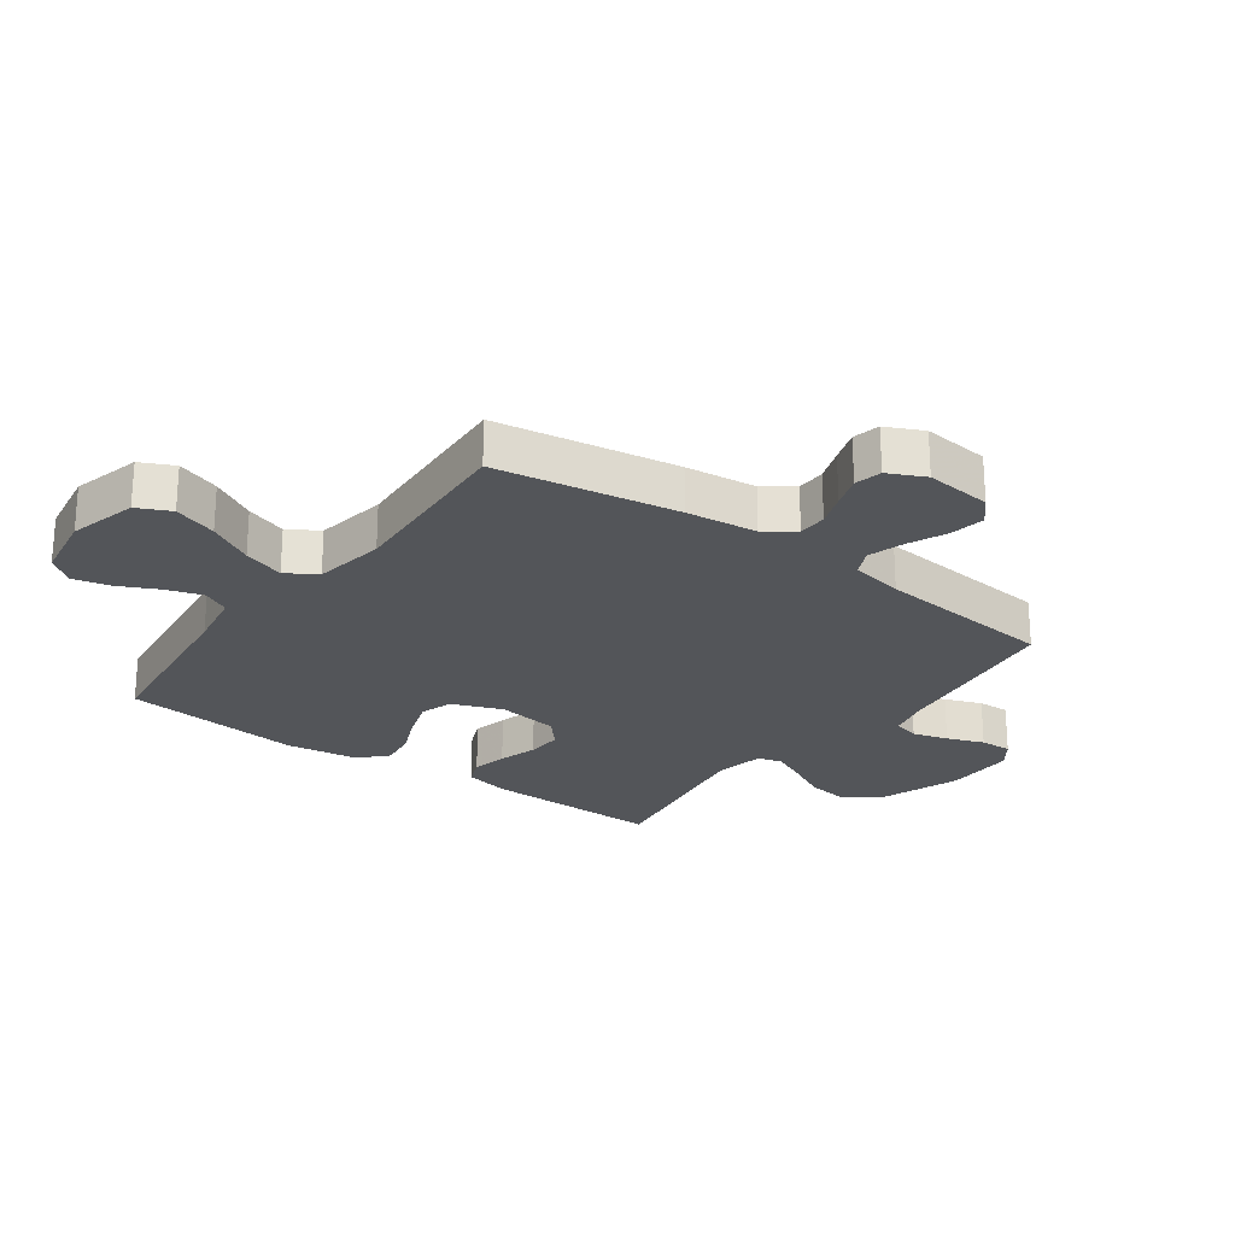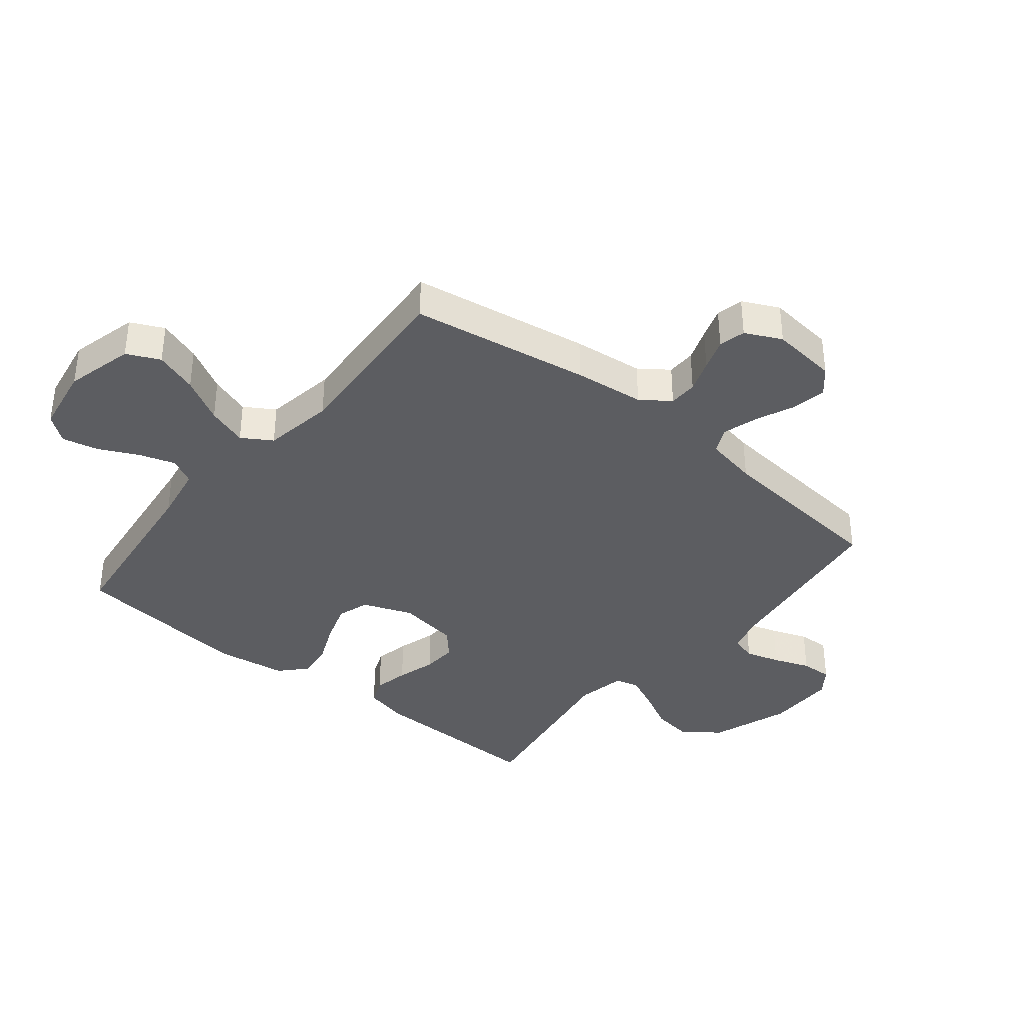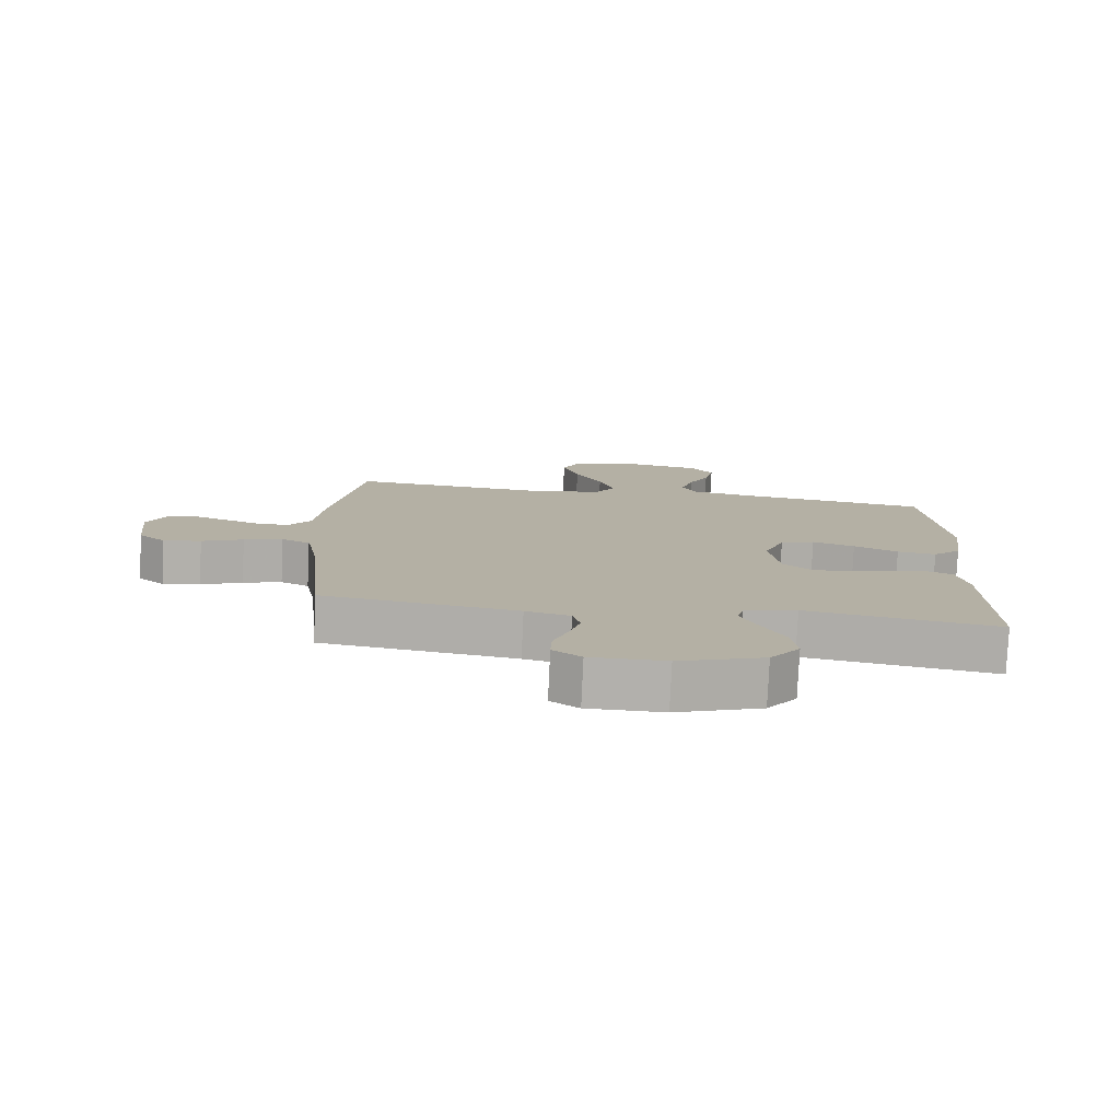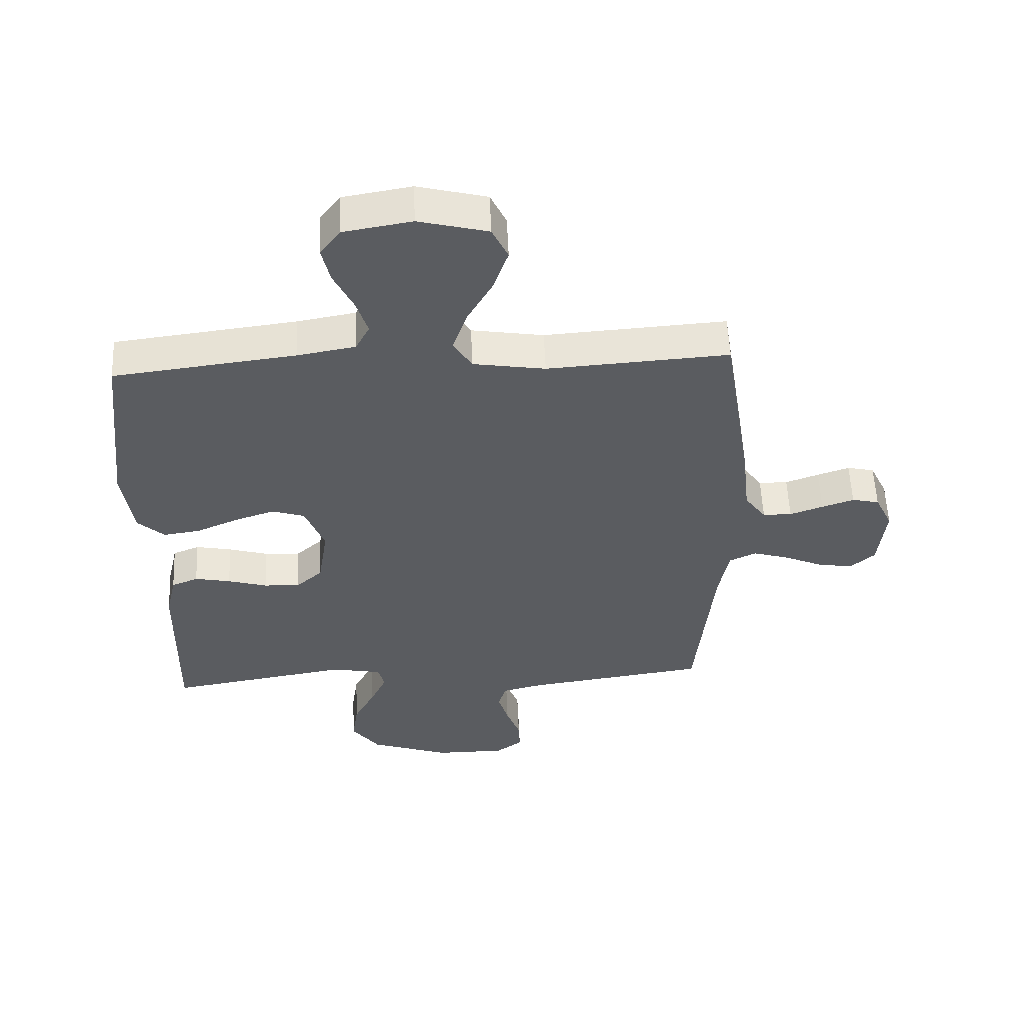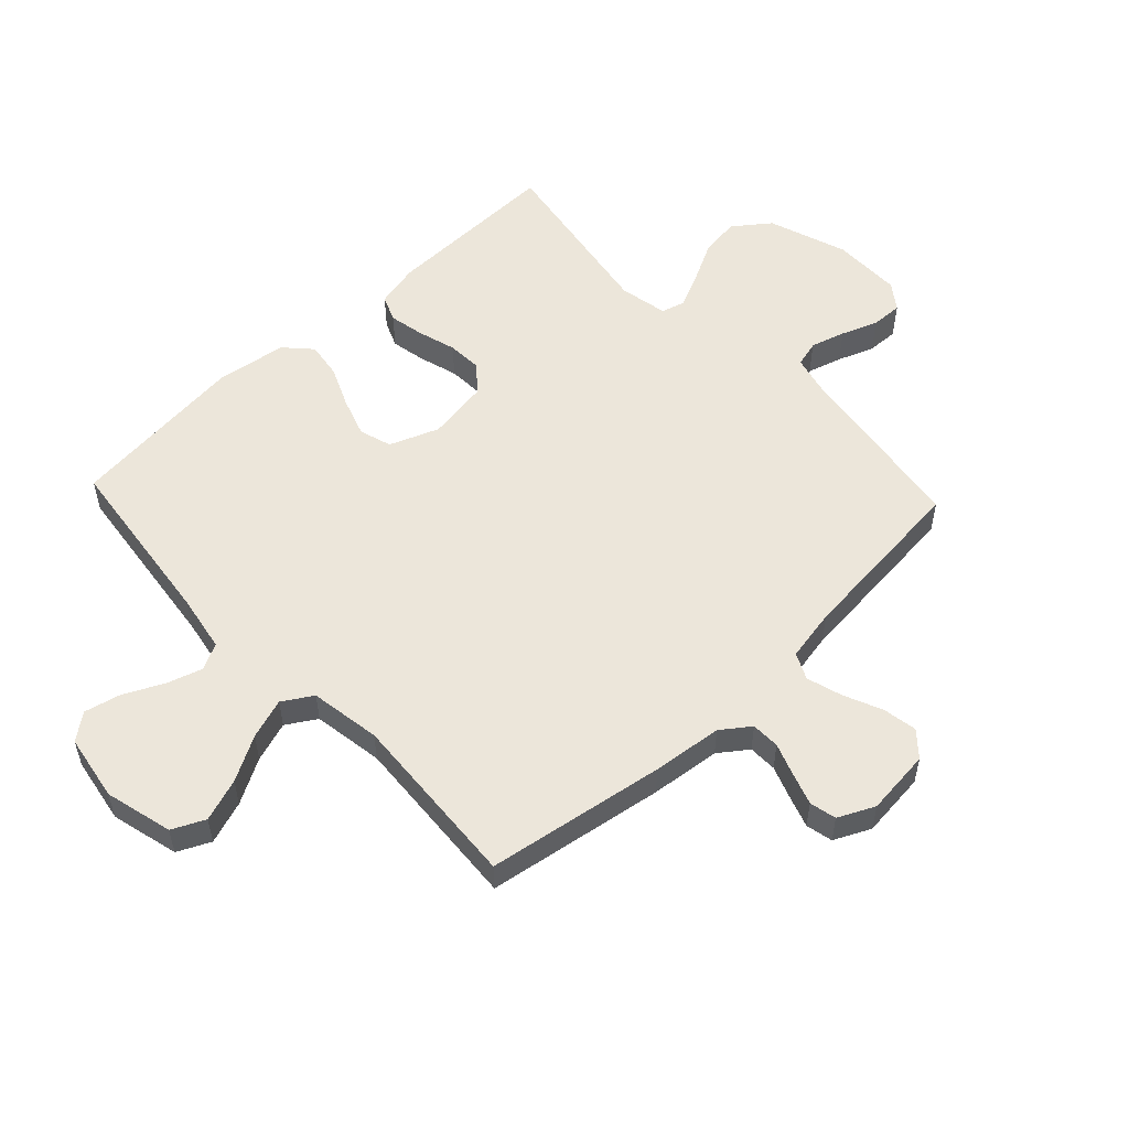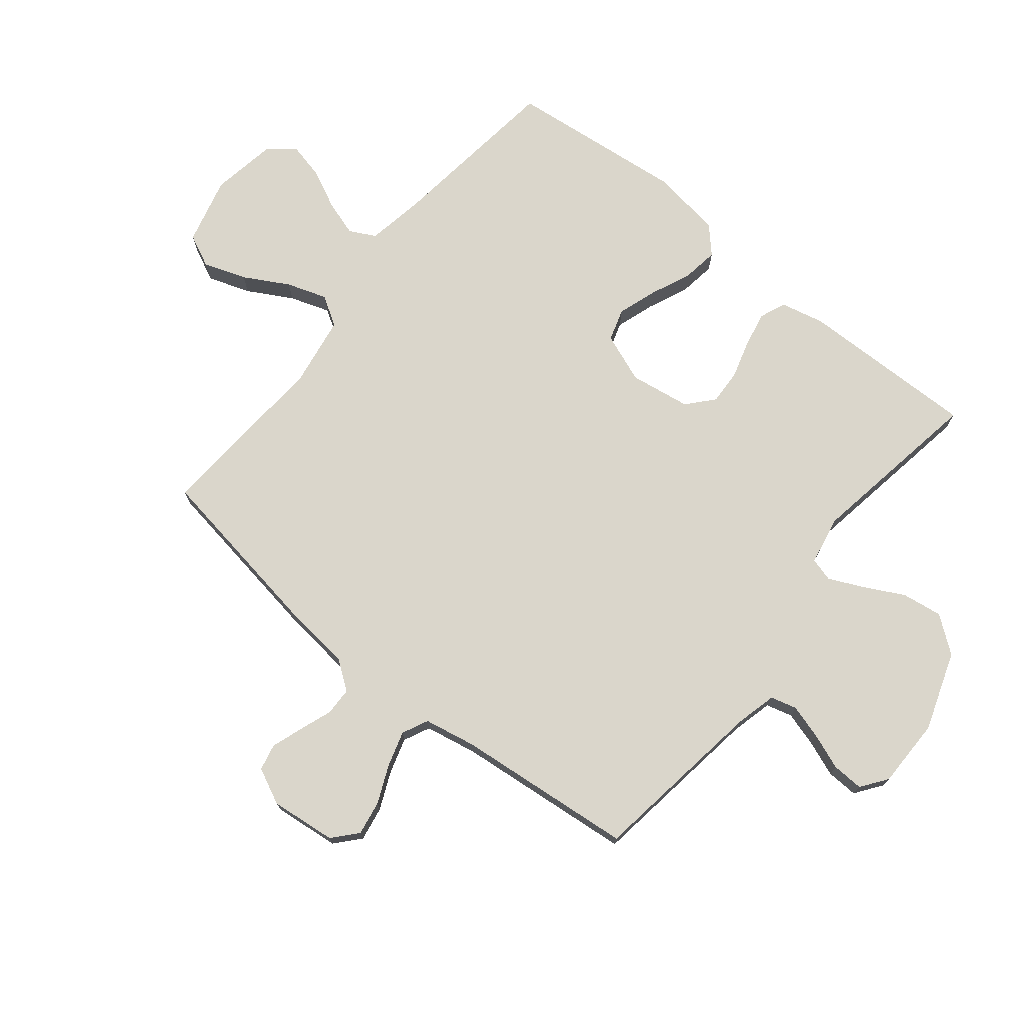
<metadata>
{"format":"obj","ext":"obj","renderer":"f3d","projection":"perspective","resolution":1024,"background":"white","views":[{"elev":-24.1,"azim":53.8,"up":"+Y"},{"elev":-37.2,"azim":50.9,"up":"+Y"},{"elev":-78.8,"azim":177.3,"up":"+Z"},{"elev":55.6,"azim":-2.5,"up":"+Z"},{"elev":54.5,"azim":46.8,"up":"+Y"},{"elev":73.9,"azim":129.0,"up":"+Y"}]}
</metadata>
<code>
v -0.5 0.07 0.5
v -0.2 0.07 0.537
v -0.104 0.07 0.554
v -0.081 0.07 0.598
v -0.1 0.07 0.658
v -0.132 0.07 0.724
v -0.146 0.07 0.785
v -0.112 0.07 0.829
v 0 0.07 0.848
v 0.114 0.07 0.819
v 0.14 0.07 0.764
v 0.115 0.07 0.692
v 0.073 0.07 0.617
v 0.05 0.07 0.549
v 0.081 0.07 0.499
v 0.2 0.07 0.48
v 0.5 0.07 0.5
v 0.548 0.07 0.2
v 0.561 0.07 0.082
v 0.596 0.07 0.034
v 0.644 0.07 0.033
v 0.699 0.07 0.053
v 0.752 0.07 0.071
v 0.797 0.07 0.061
v 0.826 0.07 0
v 0.814 0.07 -0.111
v 0.773 0.07 -0.147
v 0.715 0.07 -0.137
v 0.651 0.07 -0.109
v 0.591 0.07 -0.091
v 0.547 0.07 -0.112
v 0.53 0.07 -0.2
v 0.5 0.07 -0.5
v 0.2 0.07 -0.542
v 0.131 0.07 -0.559
v 0.119 0.07 -0.603
v 0.136 0.07 -0.661
v 0.159 0.07 -0.722
v 0.161 0.07 -0.775
v 0.117 0.07 -0.807
v 0 0.07 -0.807
v -0.133 0.07 -0.761
v -0.179 0.07 -0.7
v -0.169 0.07 -0.632
v -0.134 0.07 -0.565
v -0.107 0.07 -0.507
v -0.118 0.07 -0.467
v -0.2 0.07 -0.451
v -0.5 0.07 -0.5
v -0.494 0.07 -0.2
v -0.477 0.07 -0.126
v -0.433 0.07 -0.108
v -0.374 0.07 -0.12
v -0.309 0.07 -0.139
v -0.25 0.07 -0.142
v -0.206 0.07 -0.103
v -0.19 0.07 0
v -0.222 0.07 0.083
v -0.276 0.07 0.1
v -0.342 0.07 0.078
v -0.411 0.07 0.048
v -0.472 0.07 0.039
v -0.516 0.07 0.08
v -0.533 0.07 0.2
v -0.5 0 0.5
v -0.2 0 0.537
v -0.104 0 0.554
v -0.081 0 0.598
v -0.1 0 0.658
v -0.132 0 0.724
v -0.146 0 0.785
v -0.112 0 0.829
v 0 0 0.848
v 0.114 0 0.819
v 0.14 0 0.764
v 0.115 0 0.692
v 0.073 0 0.617
v 0.05 0 0.549
v 0.081 0 0.499
v 0.2 0 0.48
v 0.5 0 0.5
v 0.548 0 0.2
v 0.561 0 0.082
v 0.596 0 0.034
v 0.644 0 0.033
v 0.699 0 0.053
v 0.752 0 0.071
v 0.797 0 0.061
v 0.826 0 0
v 0.814 0 -0.111
v 0.773 0 -0.147
v 0.715 0 -0.137
v 0.651 0 -0.109
v 0.591 0 -0.091
v 0.547 0 -0.112
v 0.53 0 -0.2
v 0.5 0 -0.5
v 0.2 0 -0.542
v 0.131 0 -0.559
v 0.119 0 -0.603
v 0.136 0 -0.661
v 0.159 0 -0.722
v 0.161 0 -0.775
v 0.117 0 -0.807
v 0 0 -0.807
v -0.133 0 -0.761
v -0.179 0 -0.7
v -0.169 0 -0.632
v -0.134 0 -0.565
v -0.107 0 -0.507
v -0.118 0 -0.467
v -0.2 0 -0.451
v -0.5 0 -0.5
v -0.494 0 -0.2
v -0.477 0 -0.126
v -0.433 0 -0.108
v -0.374 0 -0.12
v -0.309 0 -0.139
v -0.25 0 -0.142
v -0.206 0 -0.103
v -0.19 0 0
v -0.222 0 0.083
v -0.276 0 0.1
v -0.342 0 0.078
v -0.411 0 0.048
v -0.472 0 0.039
v -0.516 0 0.08
v -0.533 0 0.2
f 63 64 1 2
f 60 61 62 63
f 59 60 63 2
f 58 59 2 3
f 57 58 3 4
f 56 57 4
f 51 52 53 54
f 49 50 51 54
f 48 49 54 55
f 47 48 55 56
f 42 43 44 45
f 42 45 46
f 41 42 46
f 37 38 39 40
f 36 37 40 41
f 35 36 41 46
f 32 33 34
f 31 32 34 35
f 26 27 28 29
f 26 29 30
f 25 26 30
f 24 25 30
f 21 22 23 24
f 21 24 30 31
f 16 17 18 19
f 15 16 19 20
f 10 11 12 13
f 10 13 14
f 9 10 14
f 8 9 14
f 5 6 7 8
f 4 5 8 14
f 56 4 14 15
f 20 21 31 35
f 35 46 47 56
f 15 20 35 56
f 66 65 128 127
f 127 126 125 124
f 66 127 124 123
f 67 66 123 122
f 68 67 122 121
f 68 121 120
f 118 117 116 115
f 118 115 114 113
f 119 118 113 112
f 120 119 112 111
f 109 108 107 106
f 110 109 106
f 110 106 105
f 104 103 102 101
f 105 104 101 100
f 110 105 100 99
f 98 97 96
f 99 98 96 95
f 93 92 91 90
f 94 93 90
f 94 90 89
f 94 89 88
f 88 87 86 85
f 95 94 88 85
f 83 82 81 80
f 84 83 80 79
f 77 76 75 74
f 78 77 74
f 78 74 73
f 78 73 72
f 72 71 70 69
f 78 72 69 68
f 79 78 68 120
f 99 95 85 84
f 120 111 110 99
f 120 99 84 79
f 1 65 66 2
f 2 66 67 3
f 3 67 68 4
f 4 68 69 5
f 5 69 70 6
f 6 70 71 7
f 7 71 72 8
f 8 72 73 9
f 9 73 74 10
f 10 74 75 11
f 11 75 76 12
f 12 76 77 13
f 13 77 78 14
f 14 78 79 15
f 15 79 80 16
f 16 80 81 17
f 17 81 82 18
f 18 82 83 19
f 19 83 84 20
f 20 84 85 21
f 21 85 86 22
f 22 86 87 23
f 23 87 88 24
f 24 88 89 25
f 25 89 90 26
f 26 90 91 27
f 27 91 92 28
f 28 92 93 29
f 29 93 94 30
f 30 94 95 31
f 31 95 96 32
f 32 96 97 33
f 33 97 98 34
f 34 98 99 35
f 35 99 100 36
f 36 100 101 37
f 37 101 102 38
f 38 102 103 39
f 39 103 104 40
f 40 104 105 41
f 41 105 106 42
f 42 106 107 43
f 43 107 108 44
f 44 108 109 45
f 45 109 110 46
f 46 110 111 47
f 47 111 112 48
f 48 112 113 49
f 49 113 114 50
f 50 114 115 51
f 51 115 116 52
f 52 116 117 53
f 53 117 118 54
f 54 118 119 55
f 55 119 120 56
f 56 120 121 57
f 57 121 122 58
f 58 122 123 59
f 59 123 124 60
f 60 124 125 61
f 61 125 126 62
f 62 126 127 63
f 63 127 128 64
f 64 128 65 1

</code>
